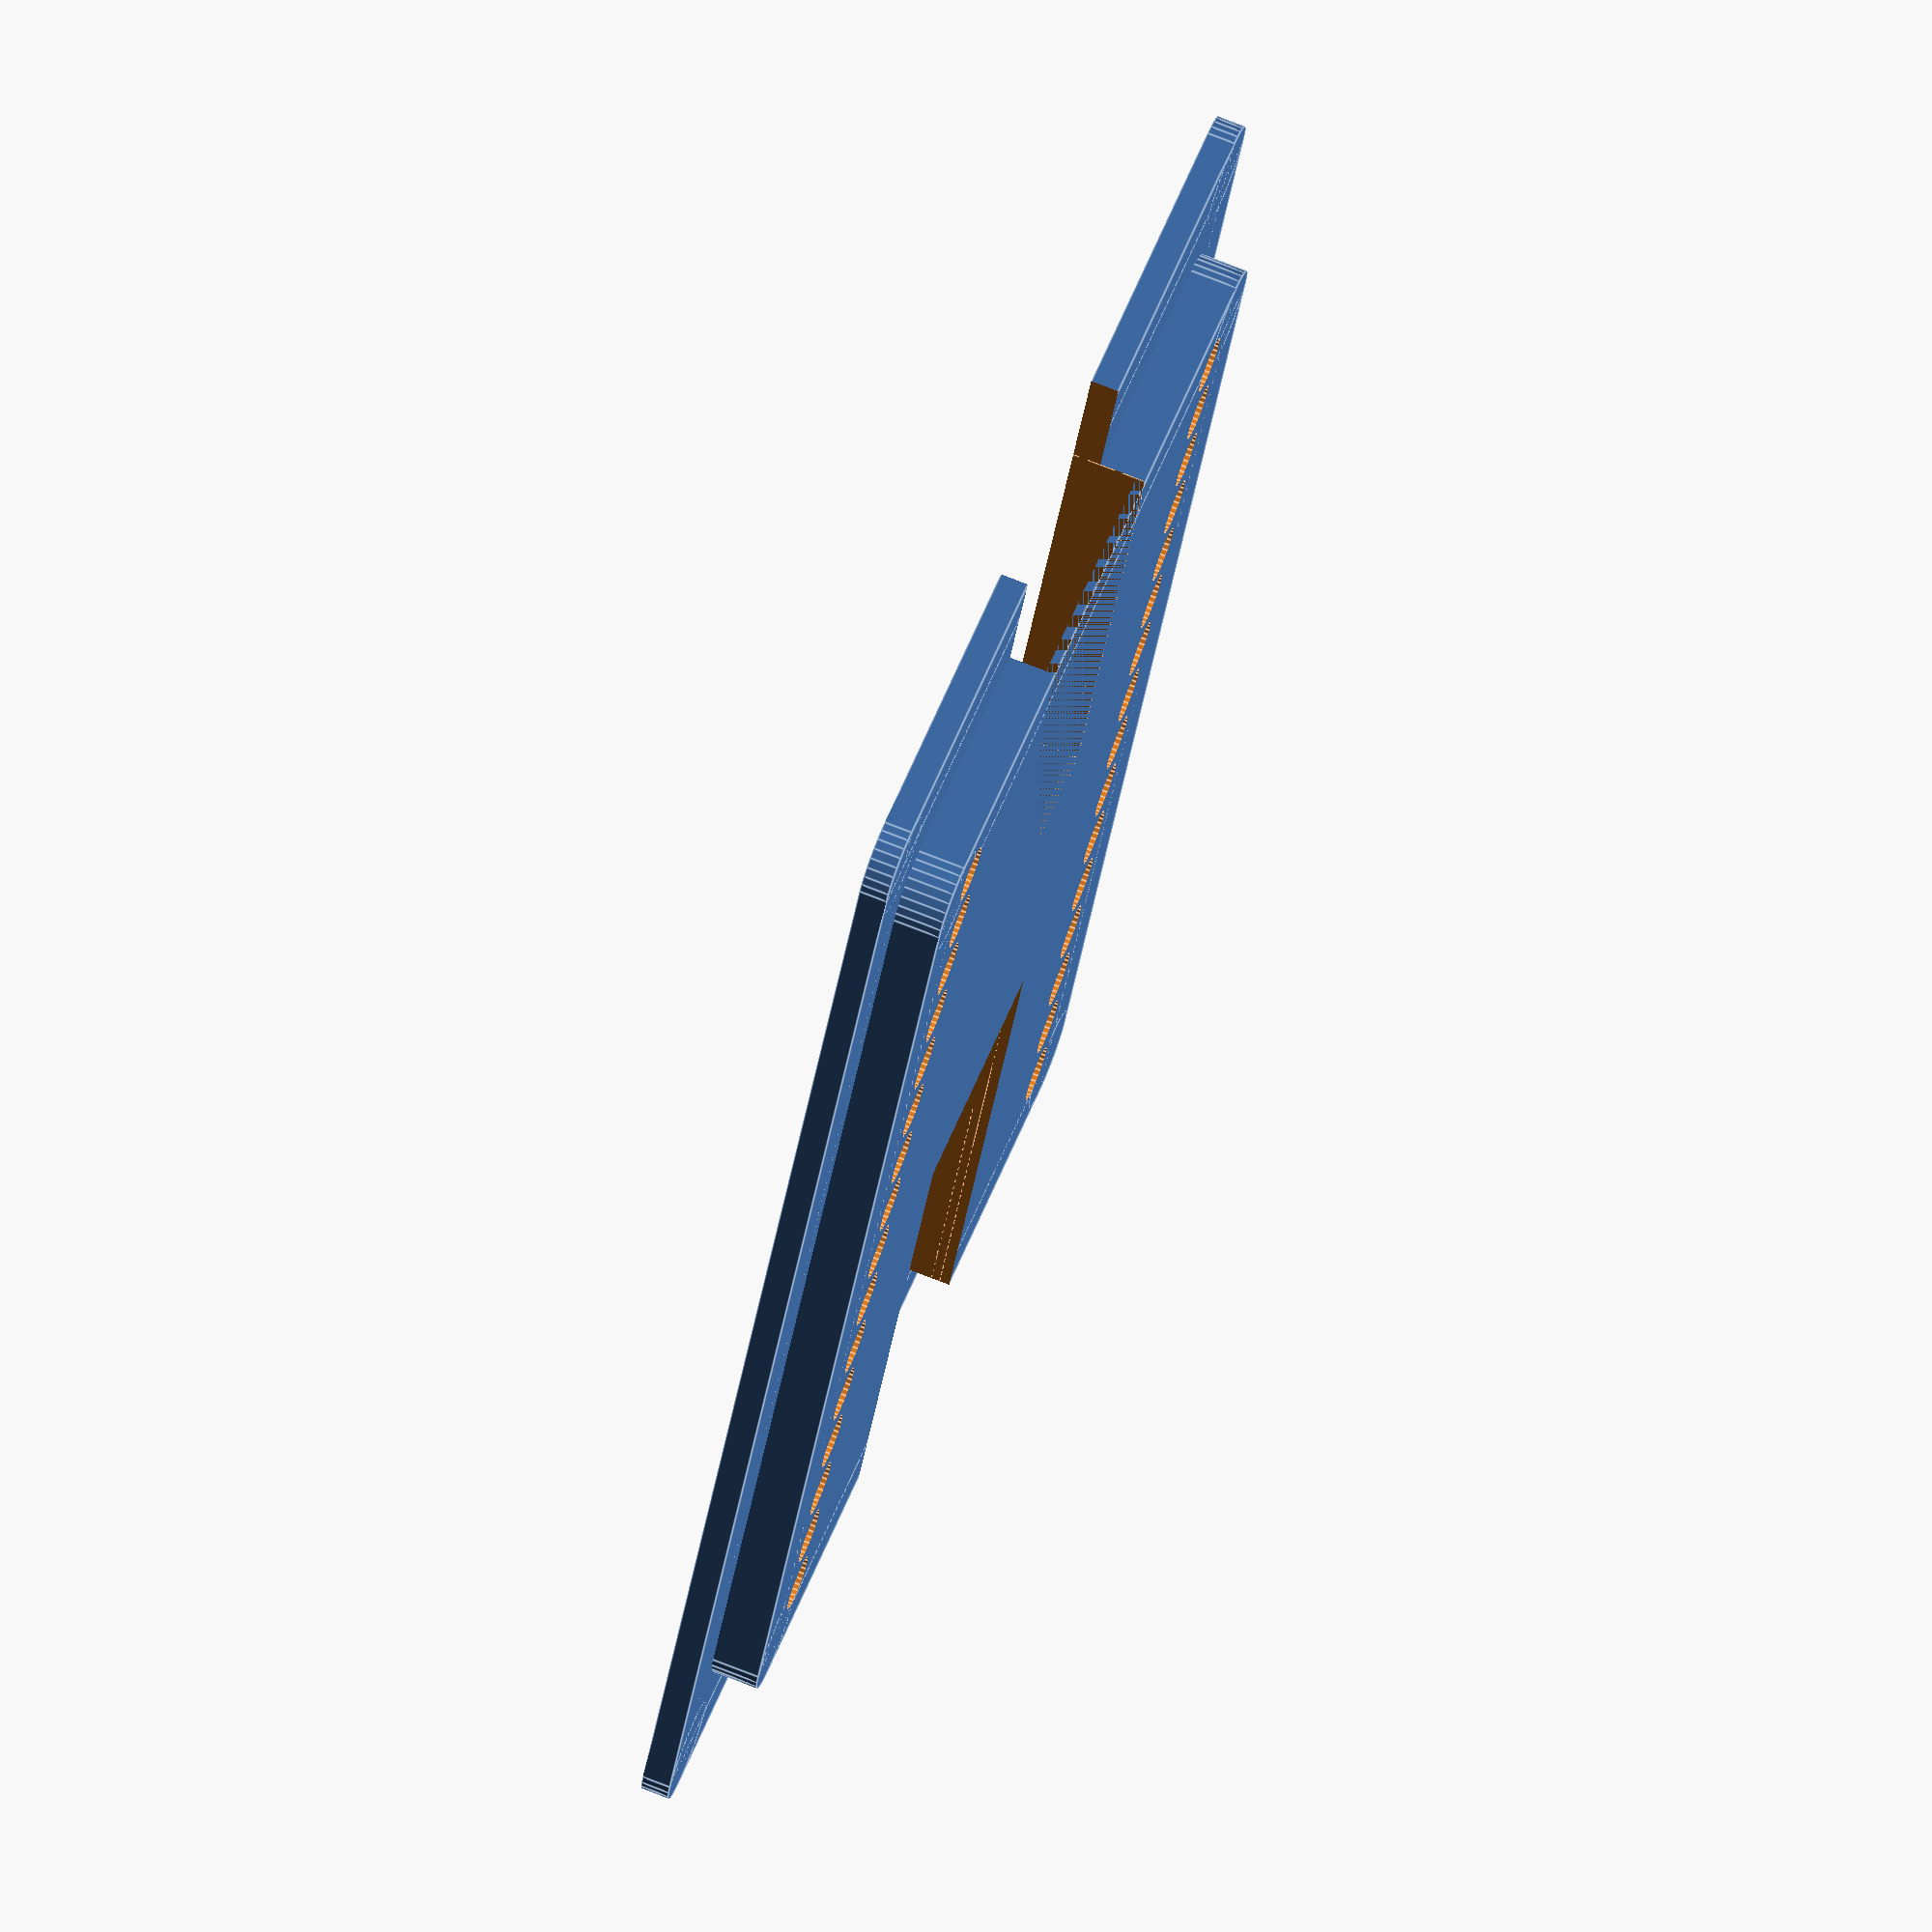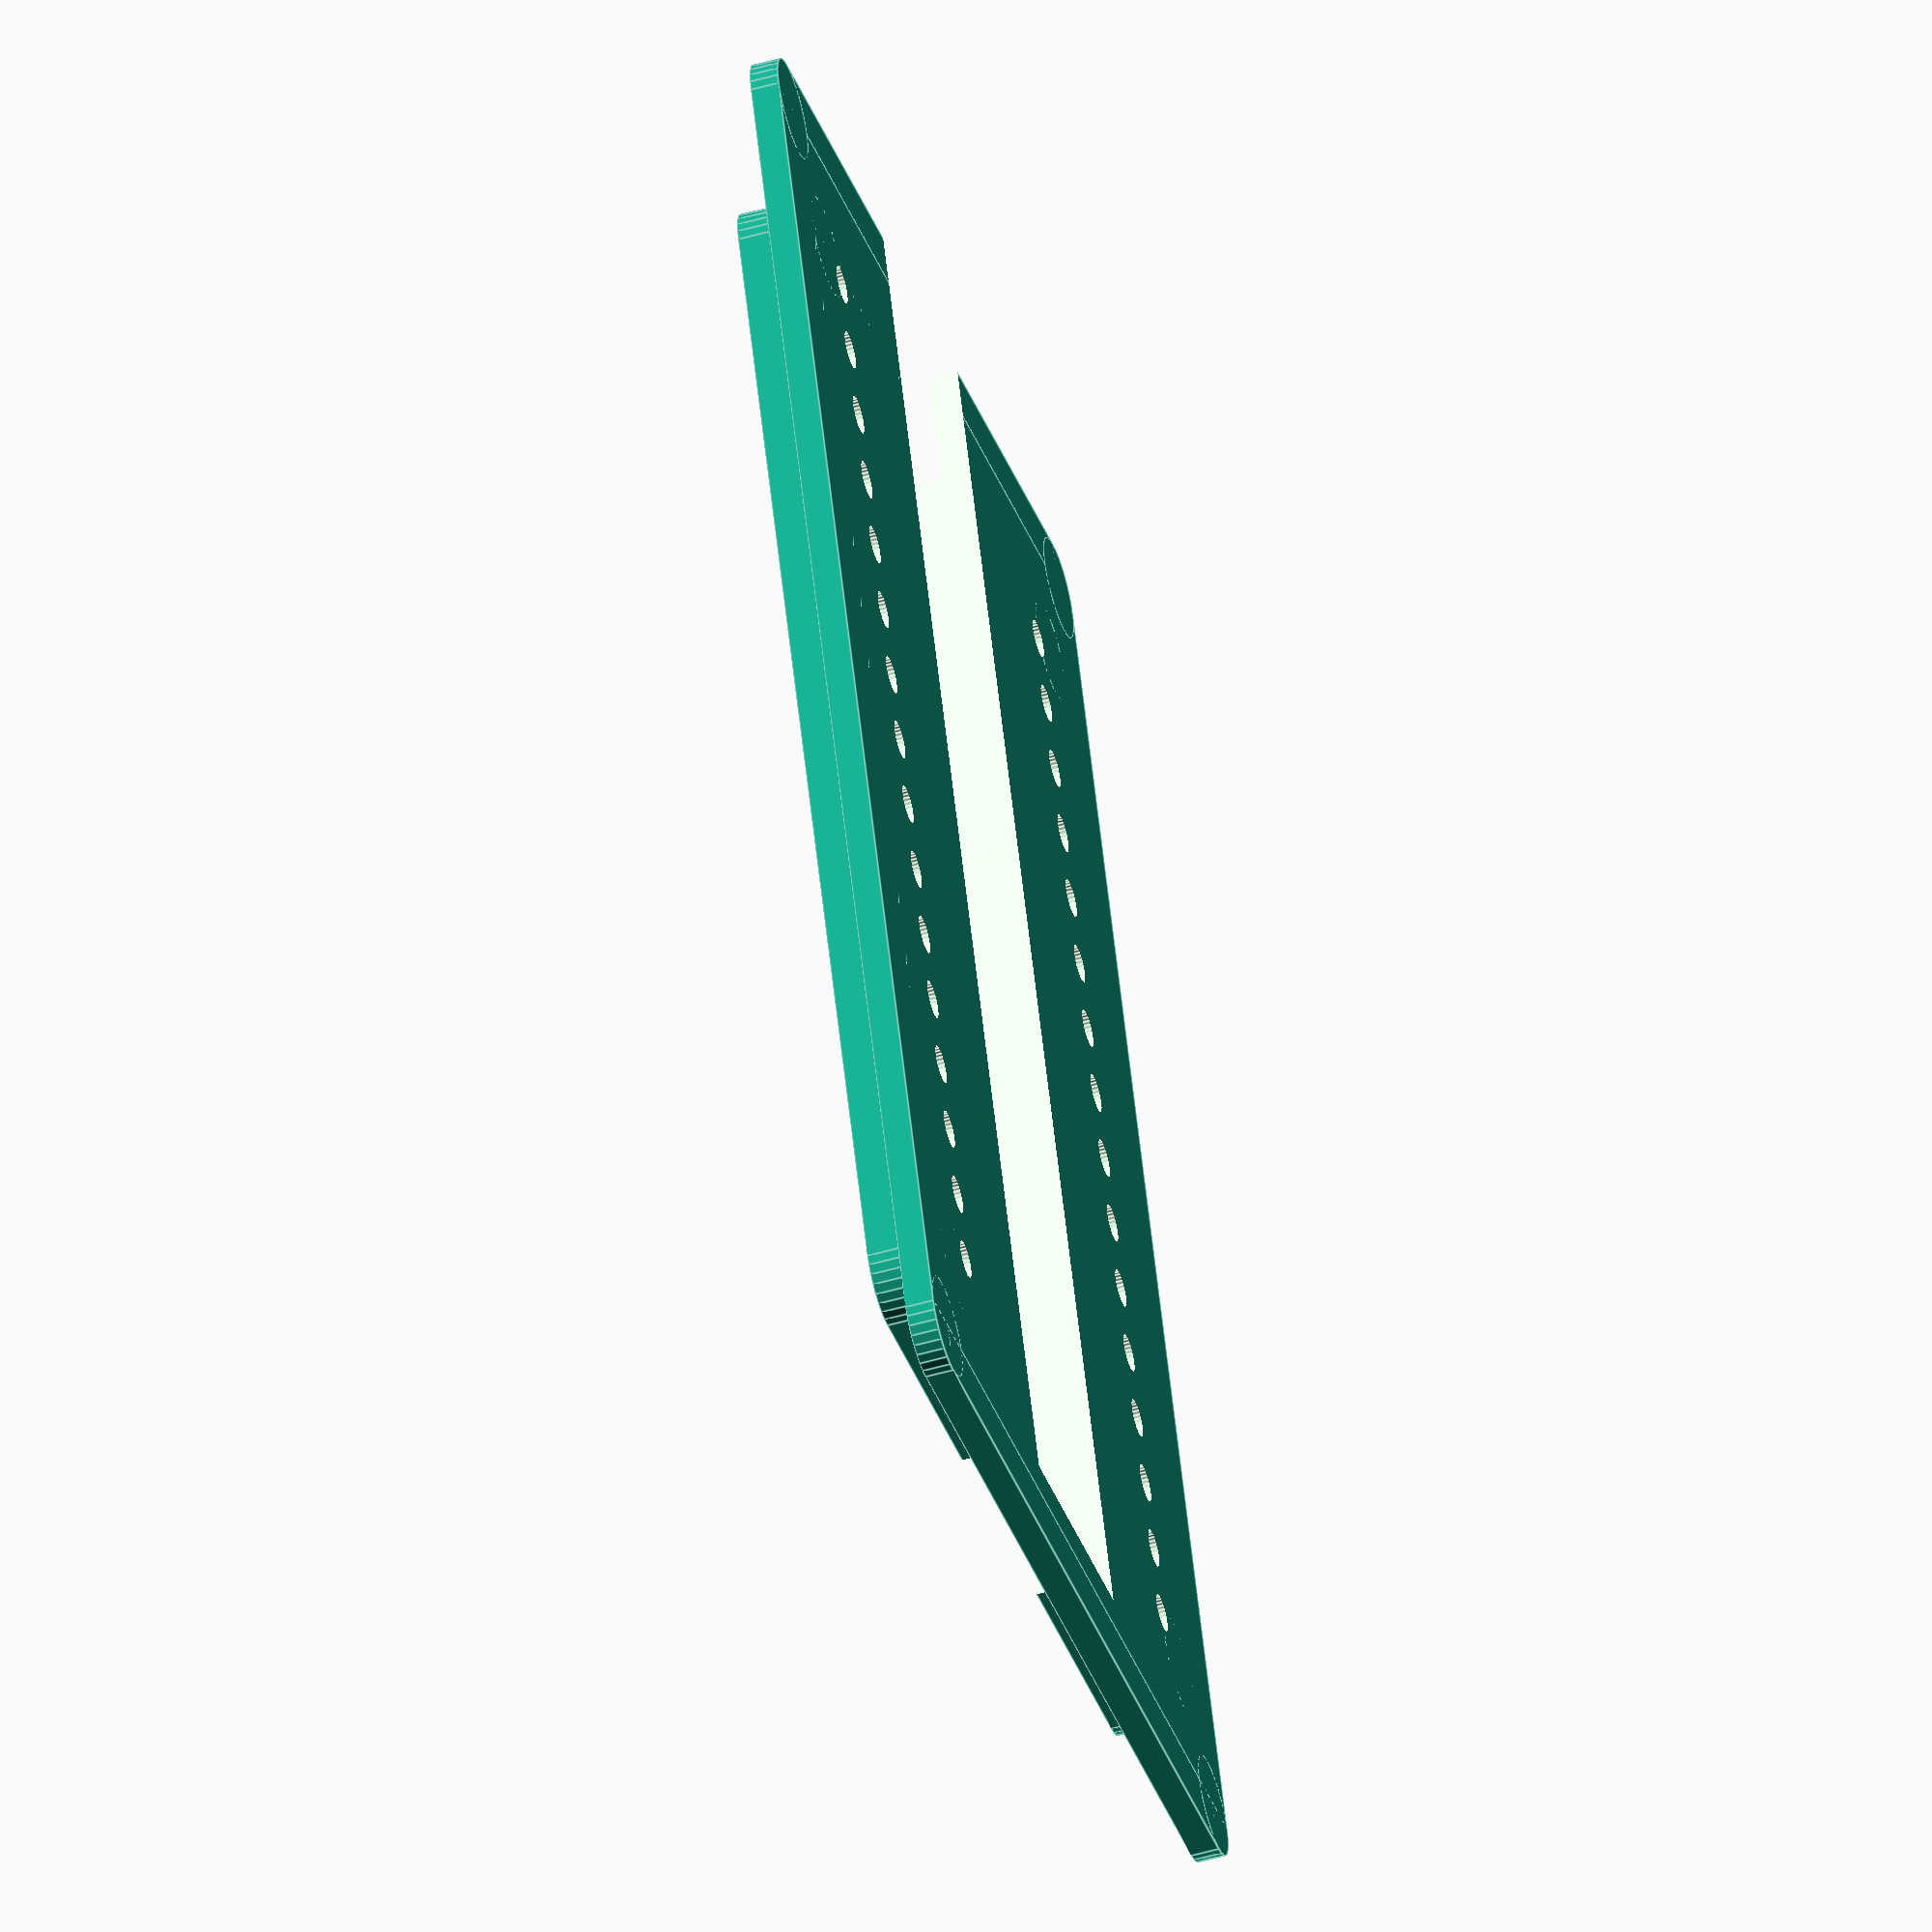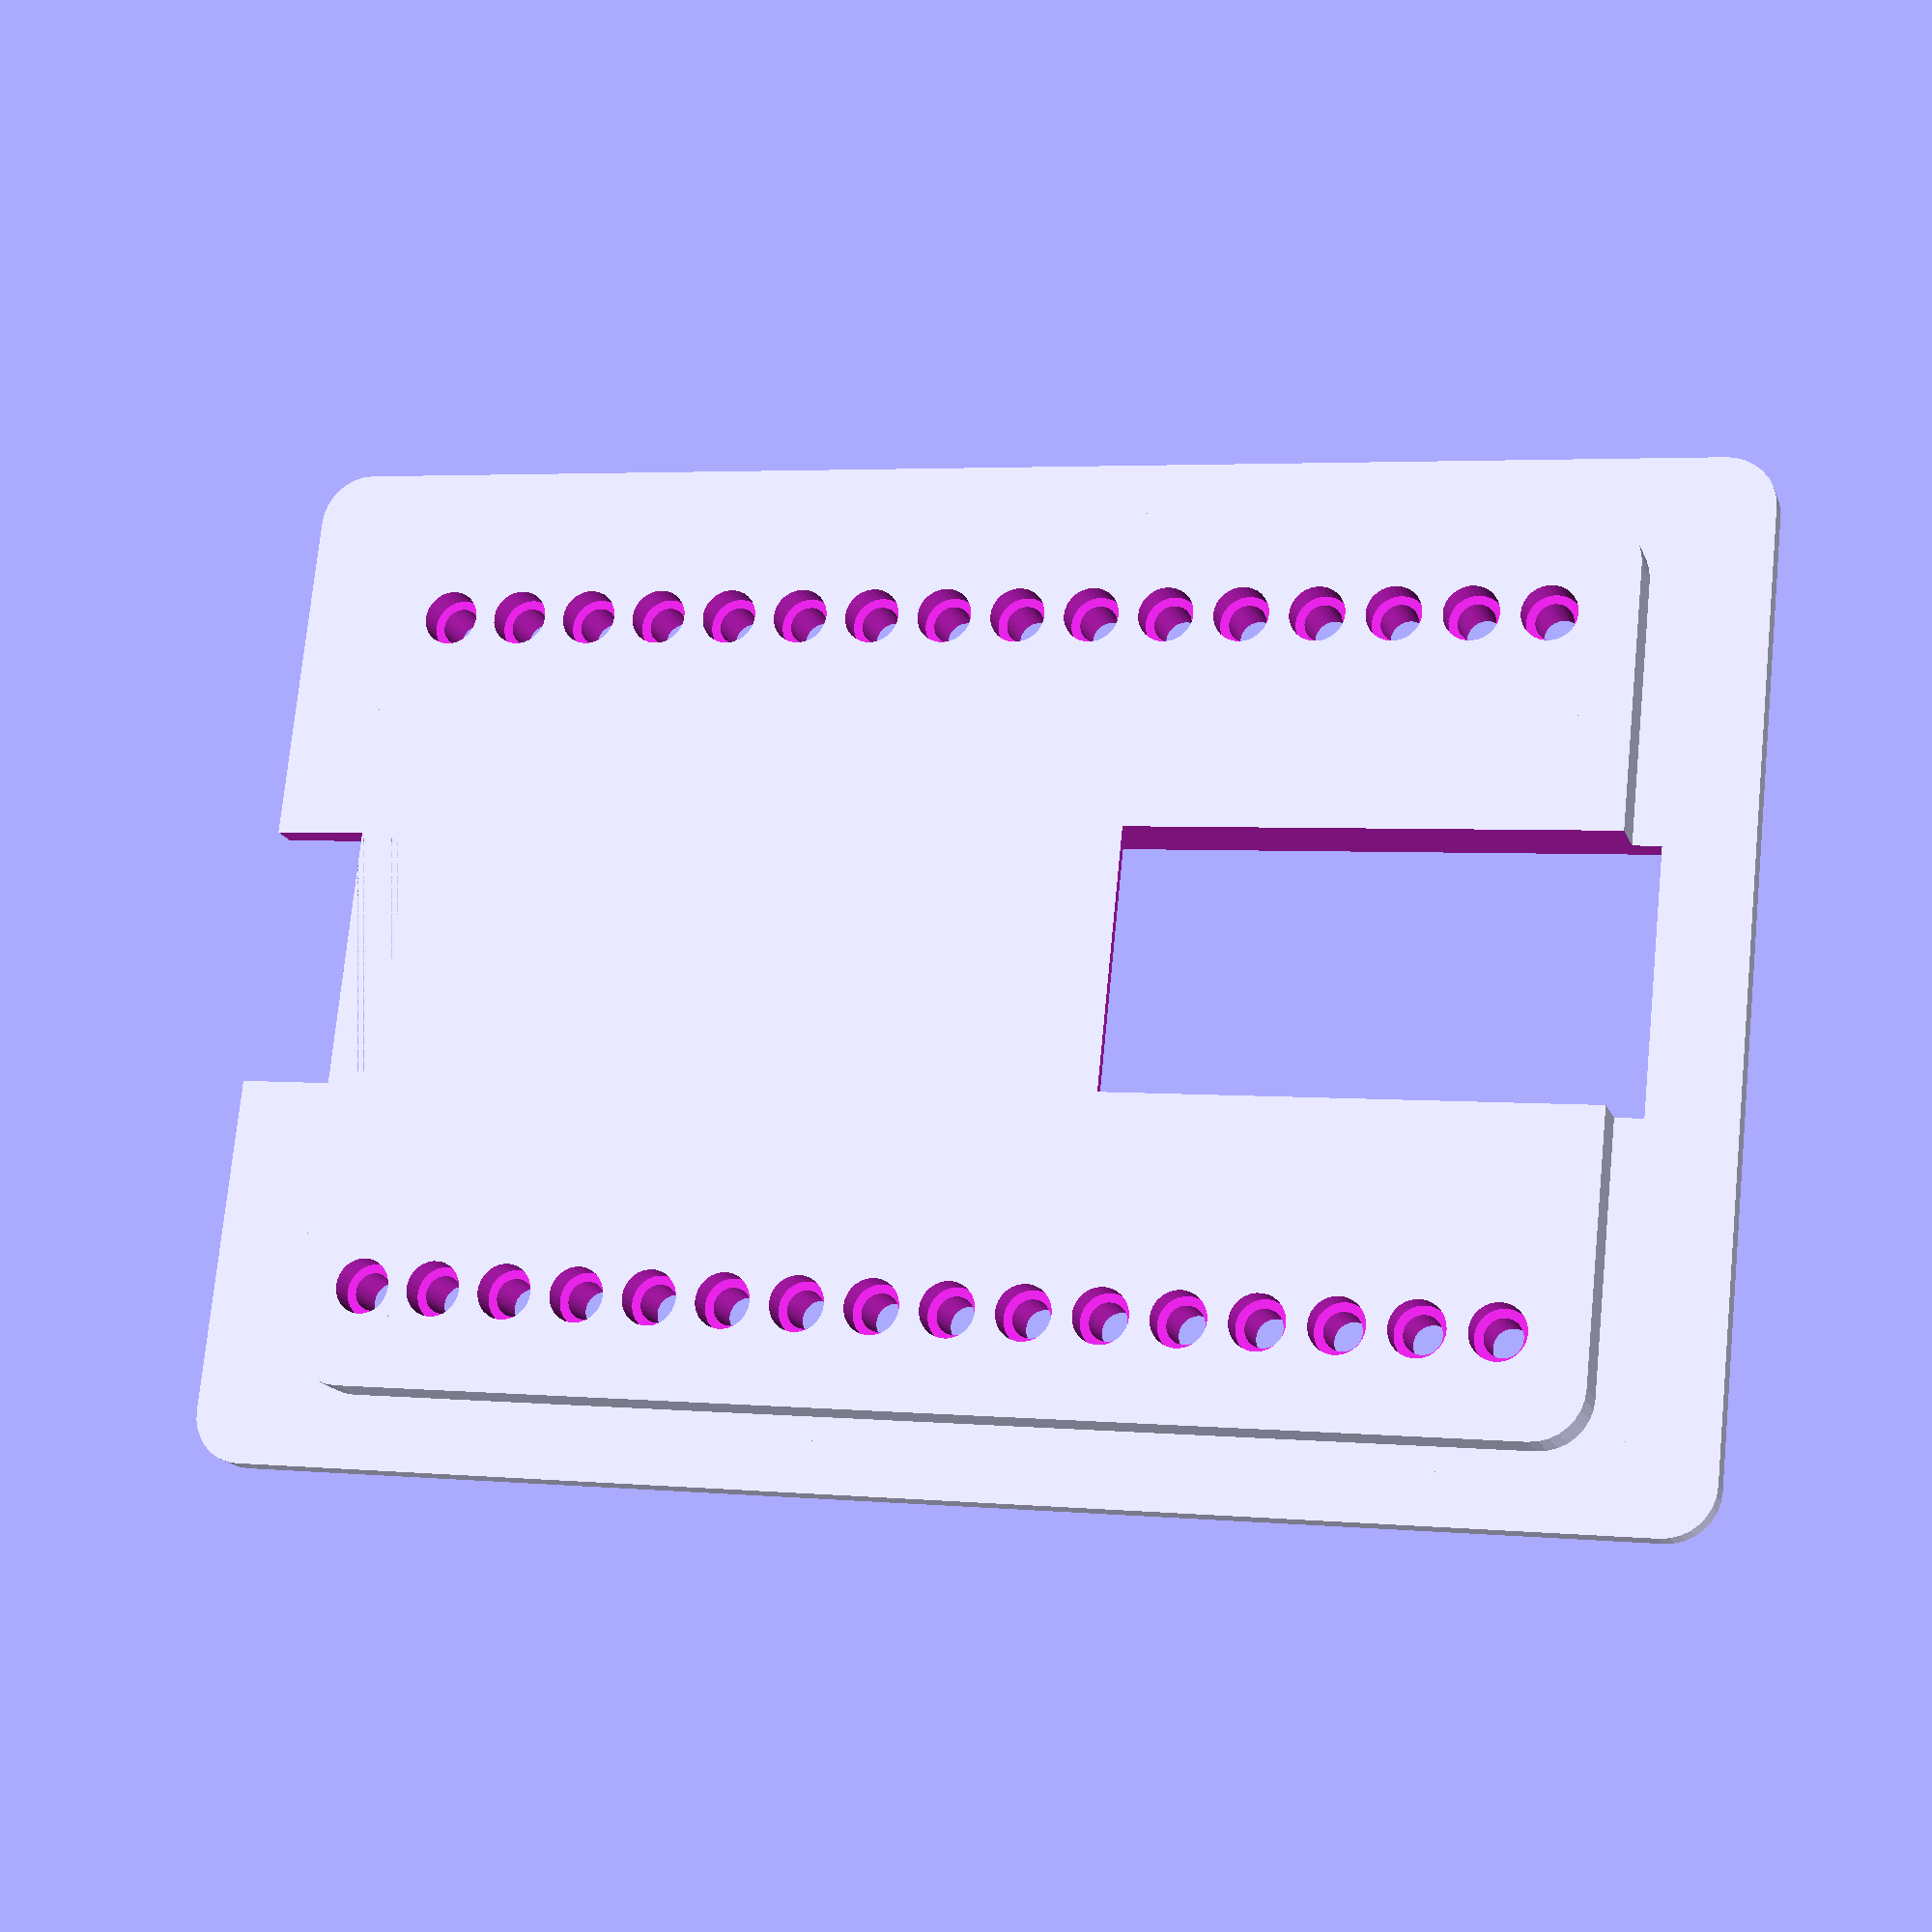
<openscad>
r = 5.4;
iw = 136;
ih = 95;
id = 8;

ow = 159.5+1.25;
oh = 109.5+1.25;
od = 3;

sw = 51;
sh = 28;
sd = 6;
st = 4;

hw = 5;
hh = sw+15;
hd = 3;

pw = sw/4;
ph = sh/2;
pd = 3;

//Plate for Tubing Pressure
//translate([70.875, 26.7, -100])
//difference () {
//cube([16.725,42.85,0.5]);
//    
//    translate([9.44,2.5,0])
//    cube([4.15,5,4.2]);
//
//    translate([9.44,35.35,0])
//    cube([4.15,5,4.2]);    
//}

//This code builds the Miseq Microscope Adapter.
union () {
difference () {
		union () {
			union() {
				translate( [0,r,0] ) cube( [iw, ih-2*r, id] );
				translate( [r,0,0] ) cube( [iw-2*r, ih, id] );
				translate( [r,r,0] ) cylinder( r=r, h=id, $fn=32 );
				translate( [iw-r,r,0] ) cylinder( r=r, h=id, $fn=32 );
				translate( [r,ih-r,0] ) cylinder( r=r, h=id, $fn=32 );
				translate( [iw-r,ih-r,0] ) cylinder( r=r, h=id, $fn=32 );
			}
//This code builds the top layer of the adapter.			
			translate( [(iw-ow)/2,(ih-oh)/2,id-od] )
			union() {
				translate( [0,r,0] ) cube( [ow, oh-2*r, od] );
				translate( [r,0,0] ) cube( [ow-2*r, oh, od] );
				translate( [r,r,0] ) cylinder( r=r, h=od, $fn=32 );
 				translate( [ow-r,r,0] ) cylinder( r=r, h=od, $fn=32 );
				translate( [r,oh-r,0] ) cylinder( r=r, h=od, $fn=32 );
				translate( [ow-r,oh-r,0] ) cylinder( r=r, h=od, $fn=32 );
			}

}
//This code builds the screw openings along the adapter.
for( x=[7:8:iw-7] ) {
			translate([x,ih-r-79,-1]) cylinder( d=4, h=15, $fn=30 );
			translate([x,ih-16+5.4,-1]) cylinder( d=4, h=15, $fn=30 );
			translate([x,ih-r-79,-1]) cylinder( d=5.9, h=4, $fn=30 );
			translate([x,ih-16+5.4,-1]) cylinder( d=5.9, h=4, $fn=30 );
}

//Chip Holder	
		translate([-15,((ih-sh)/2),1])
		cube([154,sh,id+od+2]);

		translate([((iw-sw)/2)+42,((ih-sh)/2),-1])
		cube([53.5,28,3]);	

		translate([0,((ih-sh)/2),0])
		cube([28.85+((iw-sw)/2)-24.5,sh,id+od+2]);

	}

}


</openscad>
<views>
elev=285.4 azim=65.9 roll=111.4 proj=o view=edges
elev=53.0 azim=68.8 roll=287.1 proj=o view=edges
elev=16.6 azim=174.1 roll=196.6 proj=p view=solid
</views>
